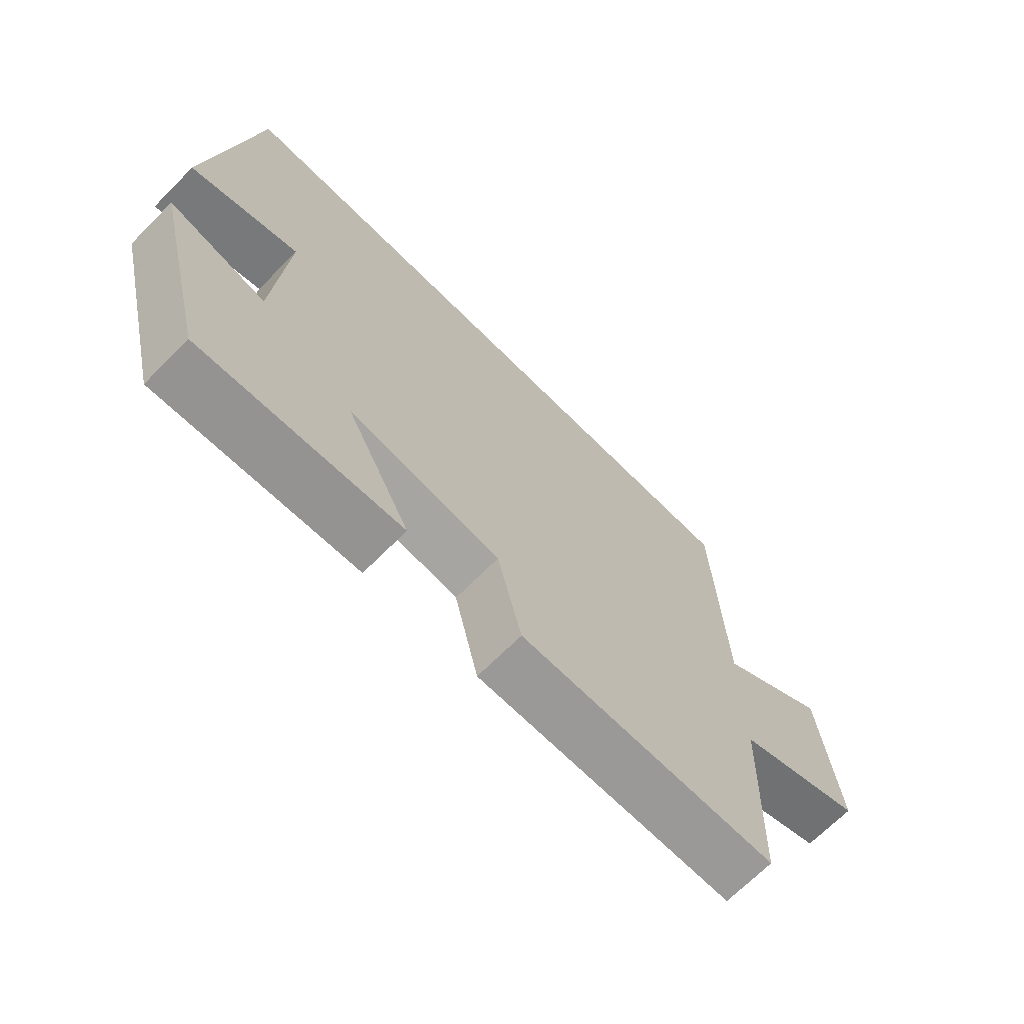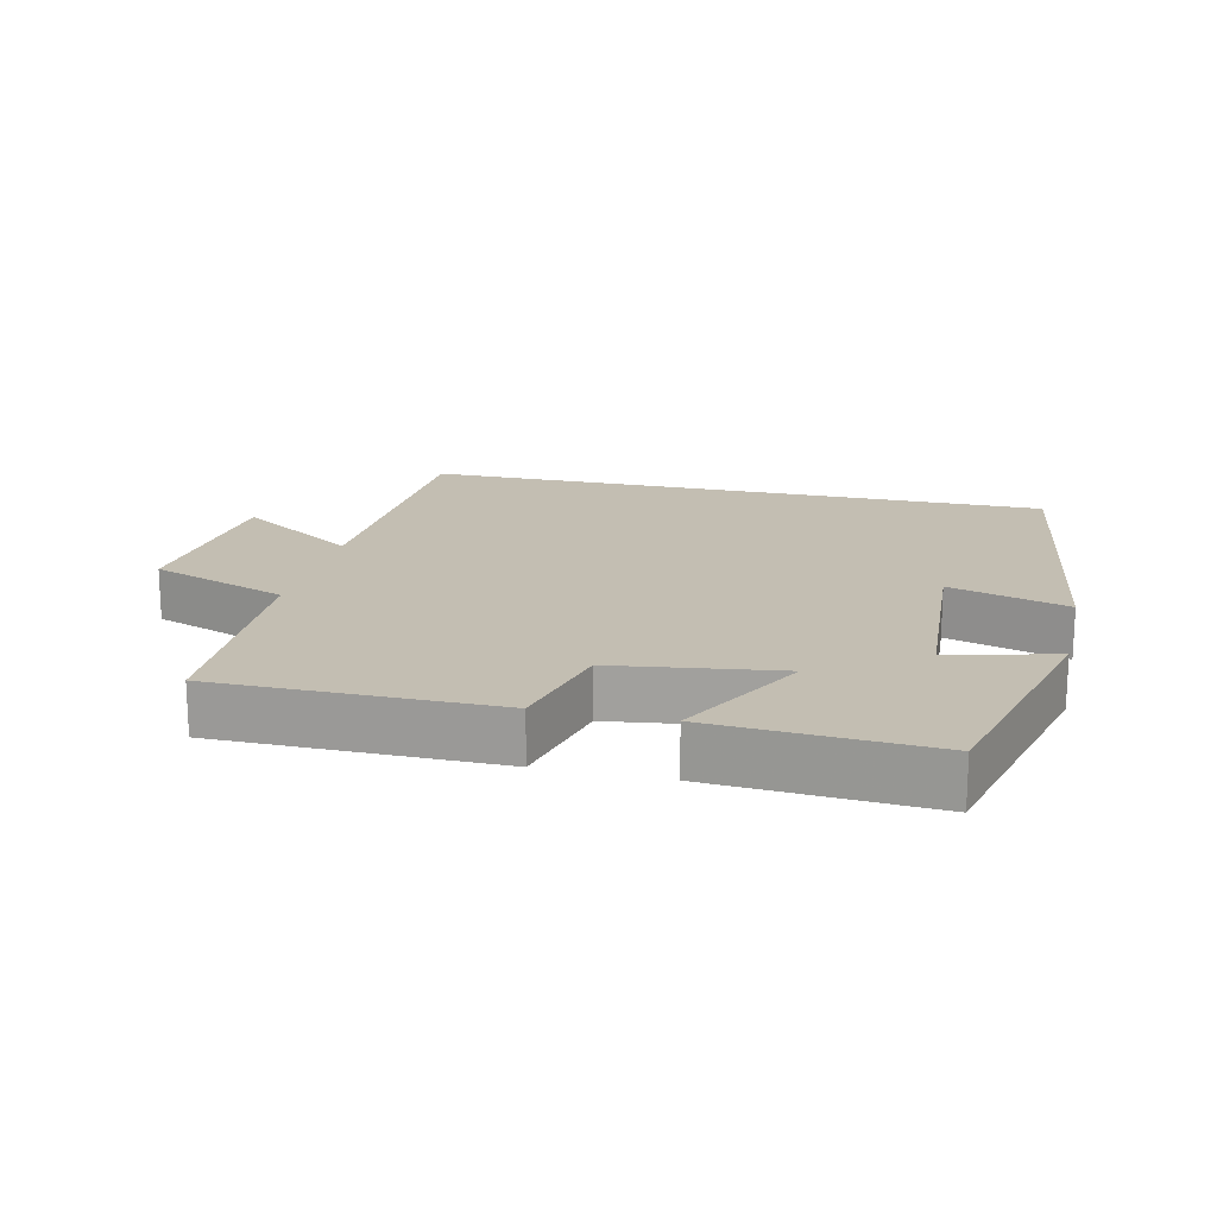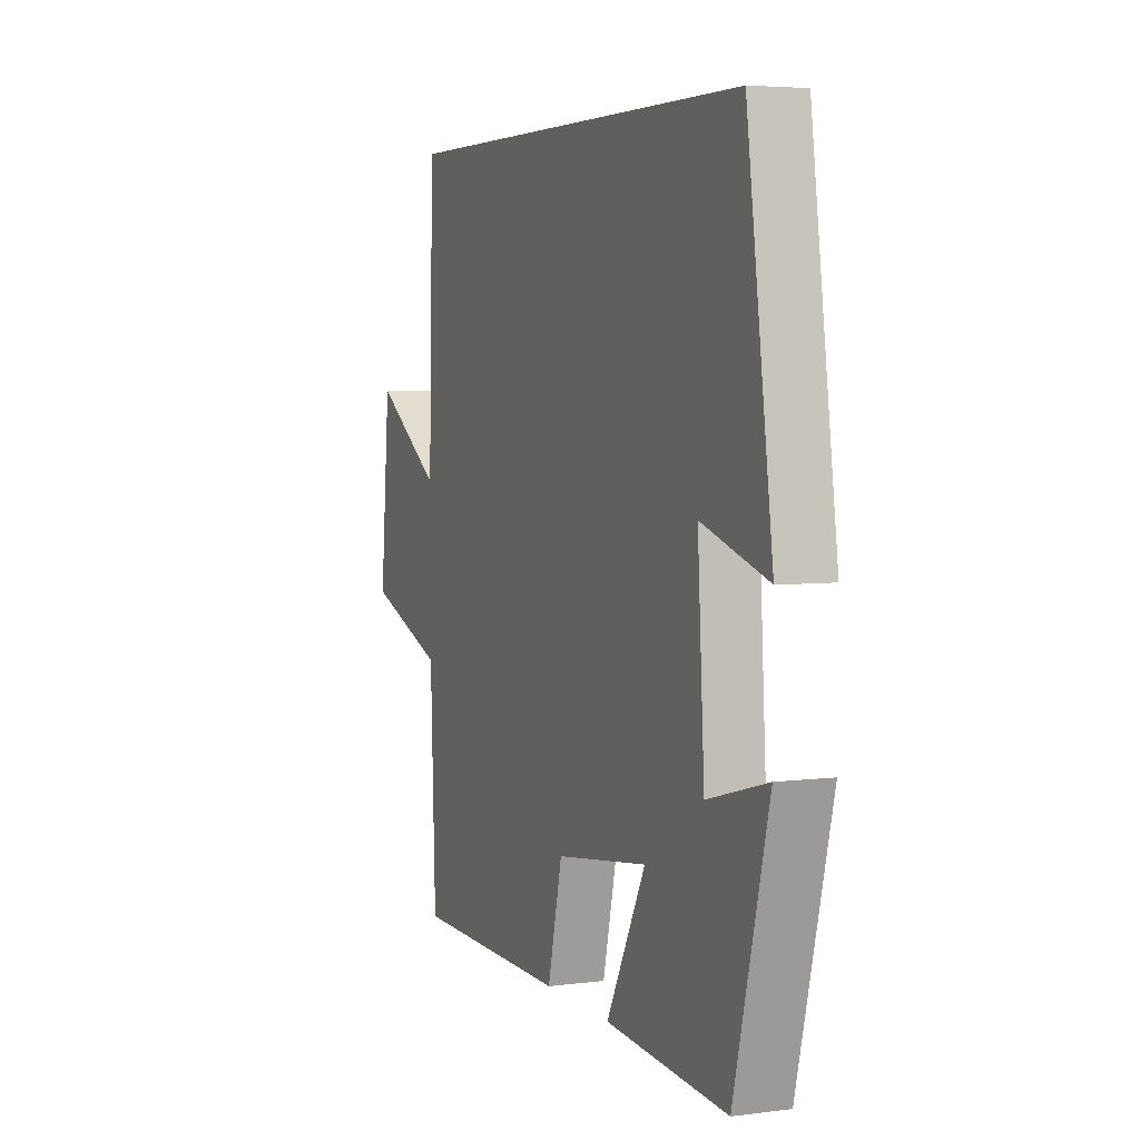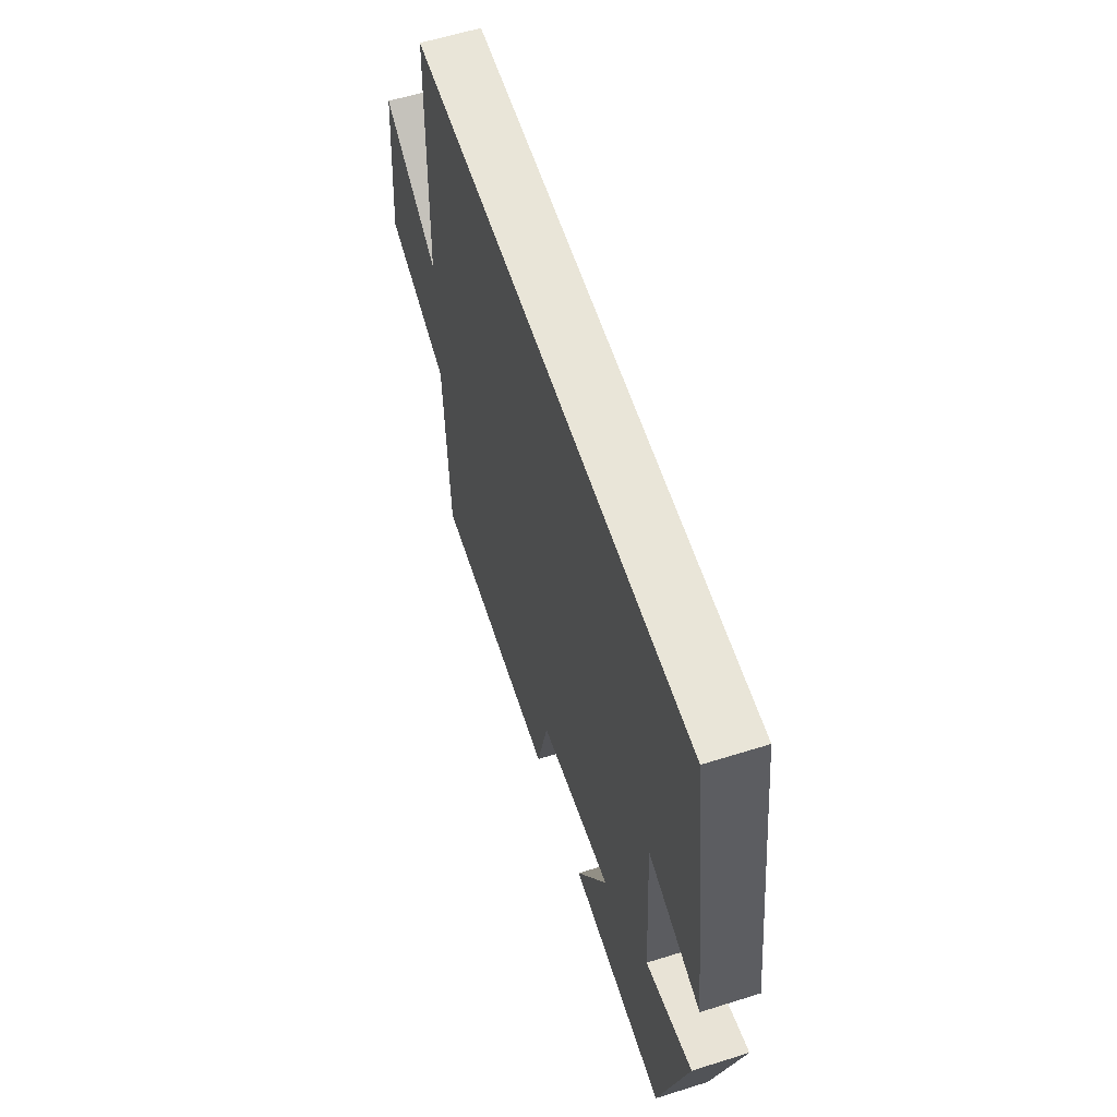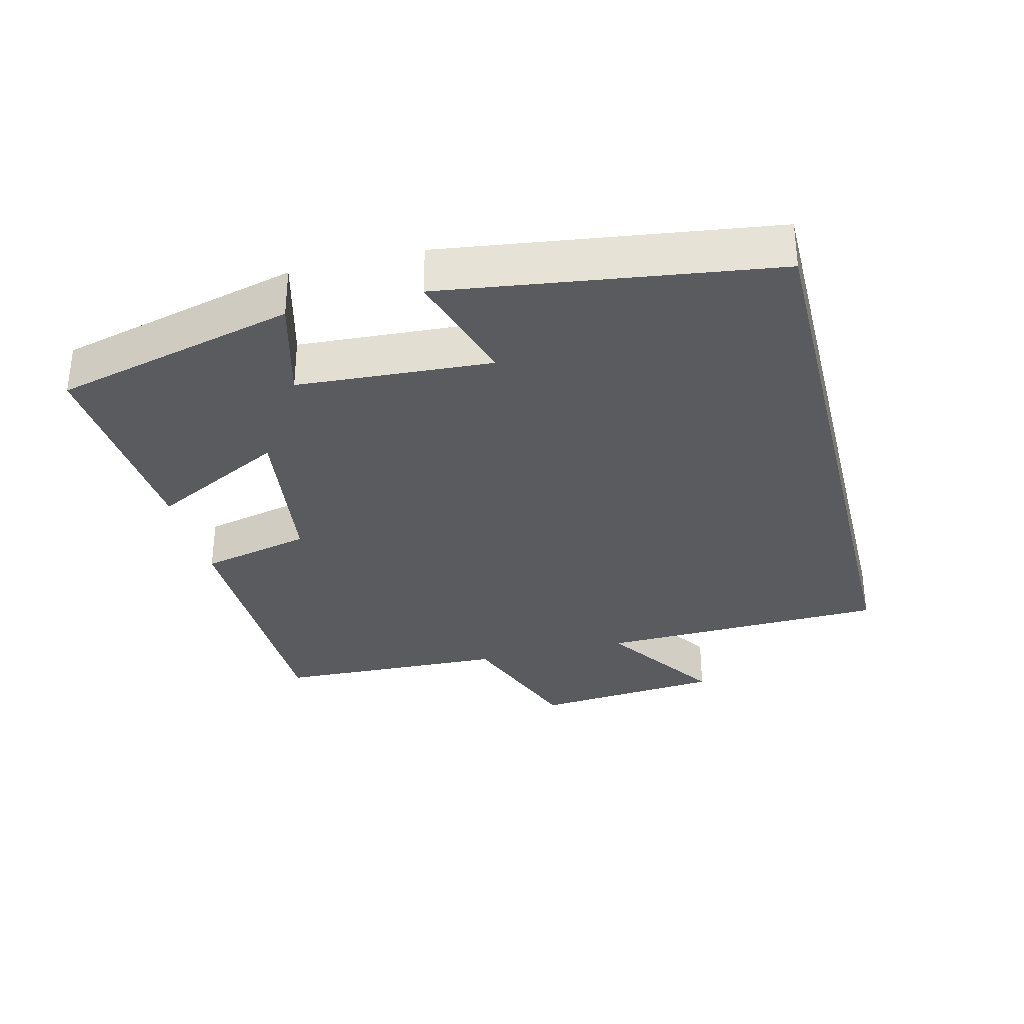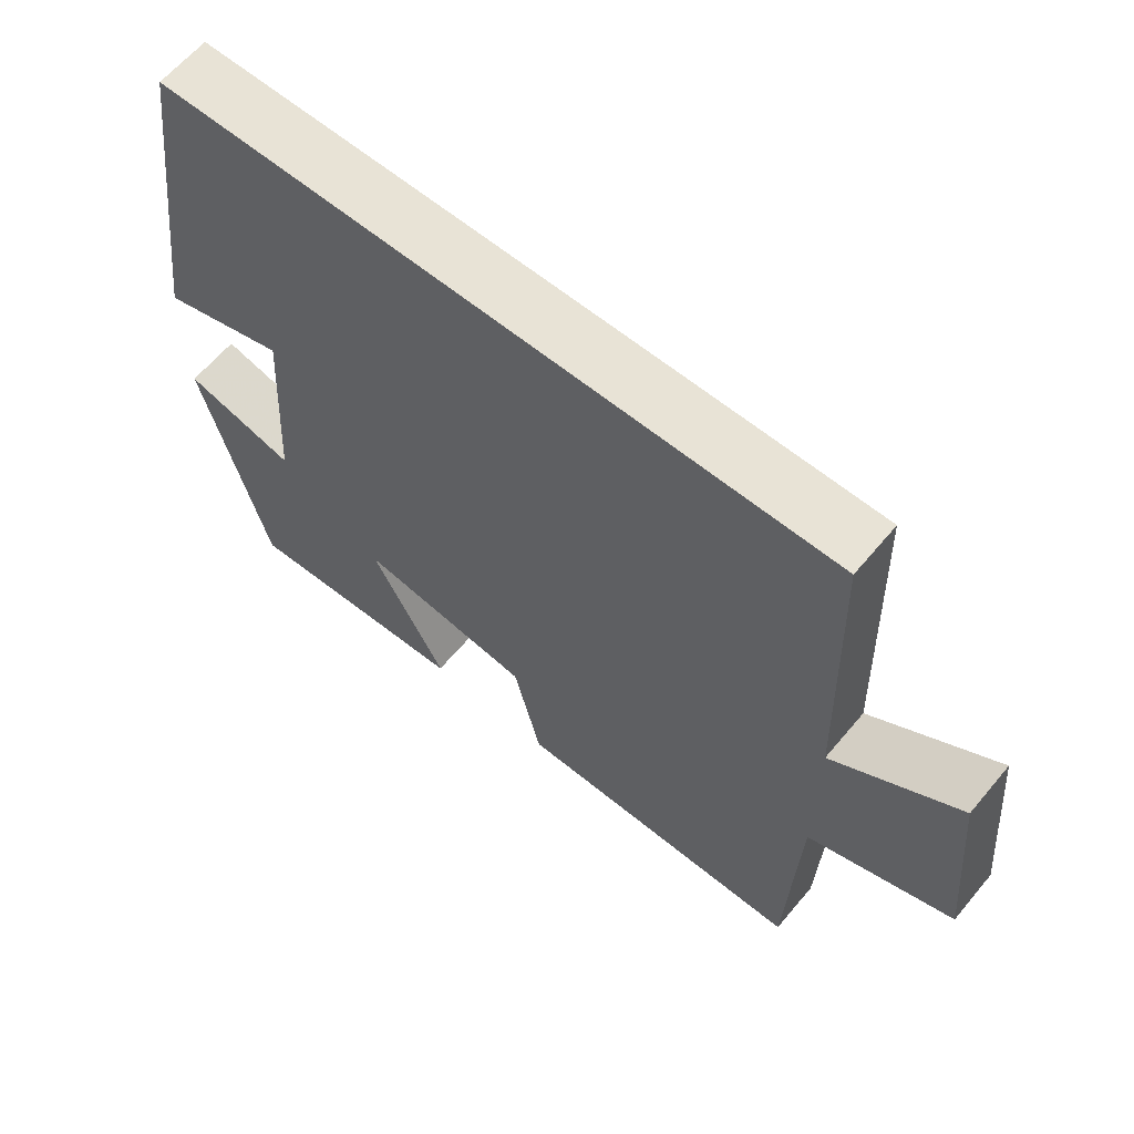
<metadata>
{"format":"obj","ext":"obj","renderer":"f3d","projection":"perspective","resolution":1024,"background":"white","views":[{"elev":-69.3,"azim":-44.9,"up":"+Z"},{"elev":17.5,"azim":-166.8,"up":"+Y"},{"elev":4.7,"azim":-112.2,"up":"+Z"},{"elev":59.7,"azim":-107.9,"up":"+Z"},{"elev":-32.3,"azim":-75.9,"up":"+Y"},{"elev":62.5,"azim":39.8,"up":"+Z"}]}
</metadata>
<code>
v -0.411 0.07 -0.521
v -0.5 0.07 -0.168
v -0.346 0.07 -0.21
v -0.328 0.07 0.074
v -0.5 0.07 0.022
v -0.433 0.07 0.5
v 0.487 0.07 0.5
v 0.5 0.07 0.077
v 0.676 0.07 0.193
v 0.702 0.07 -0.085
v 0.5 0.07 -0.159
v 0.487 0.07 -0.498
v 0.081 0.07 -0.5
v 0.043 0.07 -0.338
v -0.197 0.07 -0.304
v -0.095 0.07 -0.5
v -0.411 0 -0.521
v -0.5 0 -0.168
v -0.346 0 -0.21
v -0.328 0 0.074
v -0.5 0 0.022
v -0.433 0 0.5
v 0.487 0 0.5
v 0.5 0 0.077
v 0.676 0 0.193
v 0.702 0 -0.085
v 0.5 0 -0.159
v 0.487 0 -0.498
v 0.081 0 -0.5
v 0.043 0 -0.338
v -0.197 0 -0.304
v -0.095 0 -0.5
f 1 2 3
f 16 1 3
f 15 16 3
f 14 15 3 4
f 11 12 13 14
f 11 14 4
f 8 9 10 11
f 8 11 4
f 7 8 4
f 4 5 6 7
f 19 18 17
f 19 17 32
f 19 32 31
f 20 19 31 30
f 30 29 28 27
f 20 30 27
f 27 26 25 24
f 20 27 24
f 20 24 23
f 23 22 21 20
f 1 17 18 2
f 2 18 19 3
f 3 19 20 4
f 4 20 21 5
f 5 21 22 6
f 6 22 23 7
f 7 23 24 8
f 8 24 25 9
f 9 25 26 10
f 10 26 27 11
f 11 27 28 12
f 12 28 29 13
f 13 29 30 14
f 14 30 31 15
f 15 31 32 16
f 16 32 17 1

</code>
